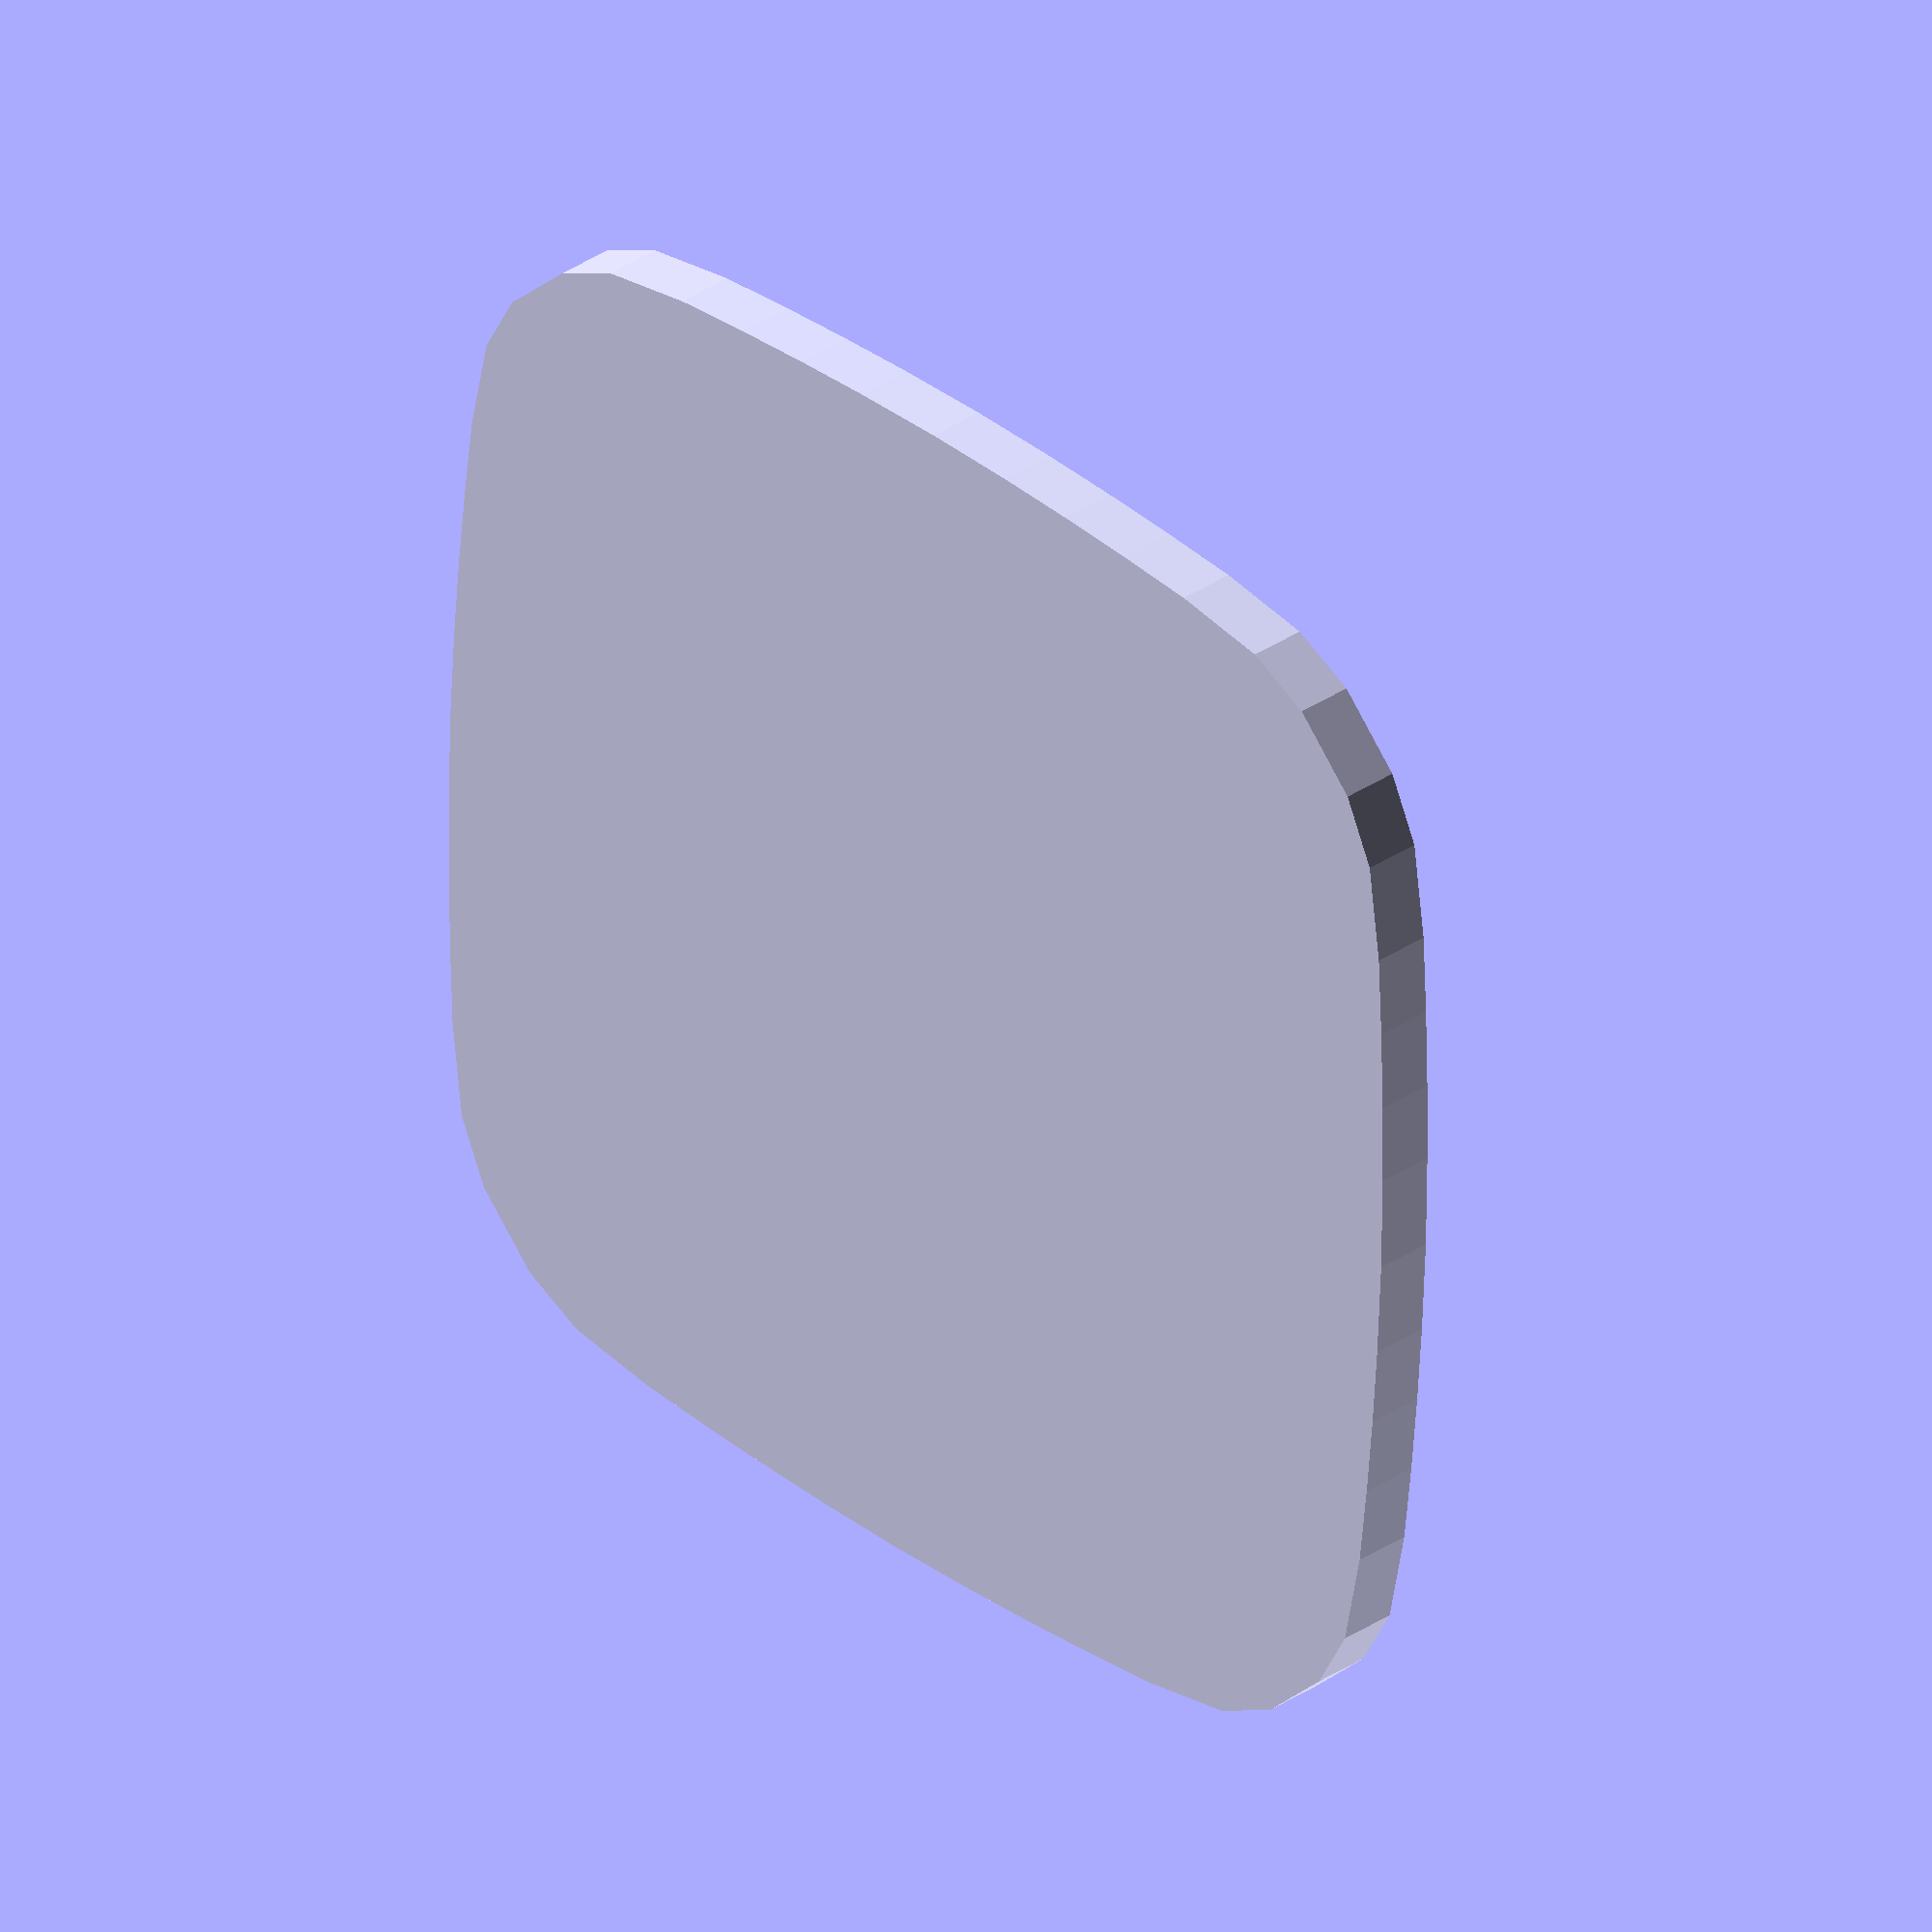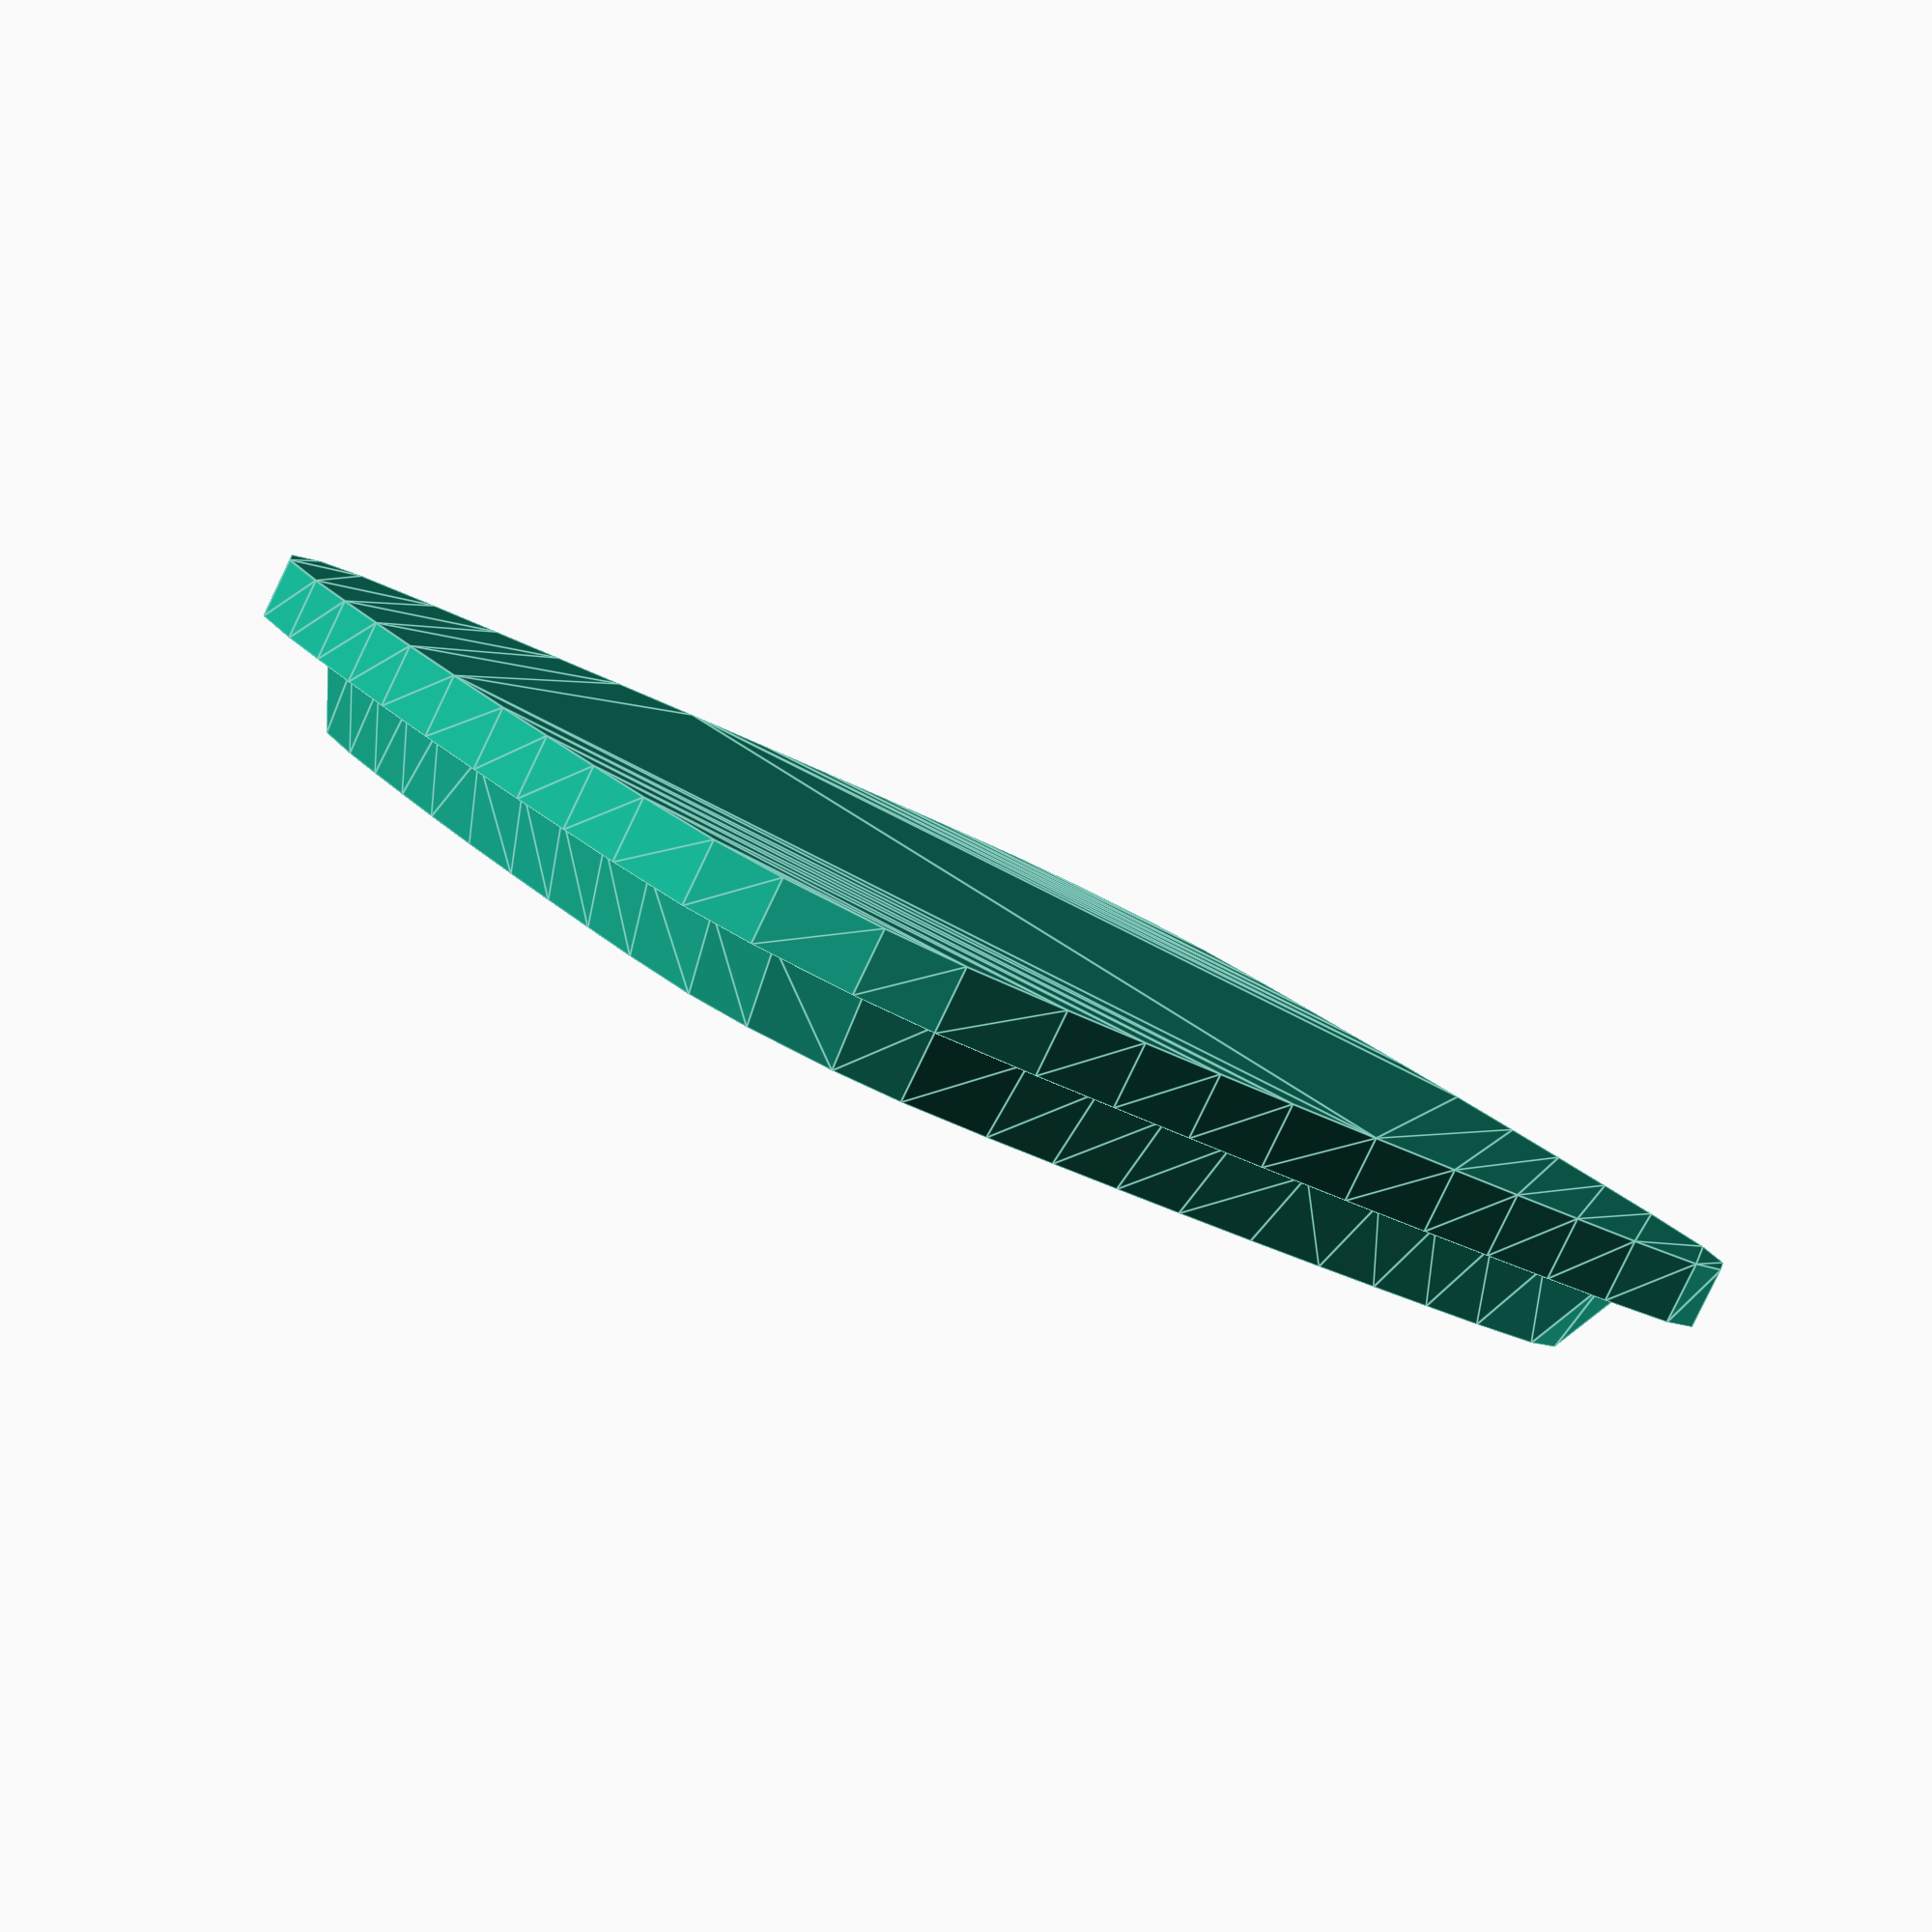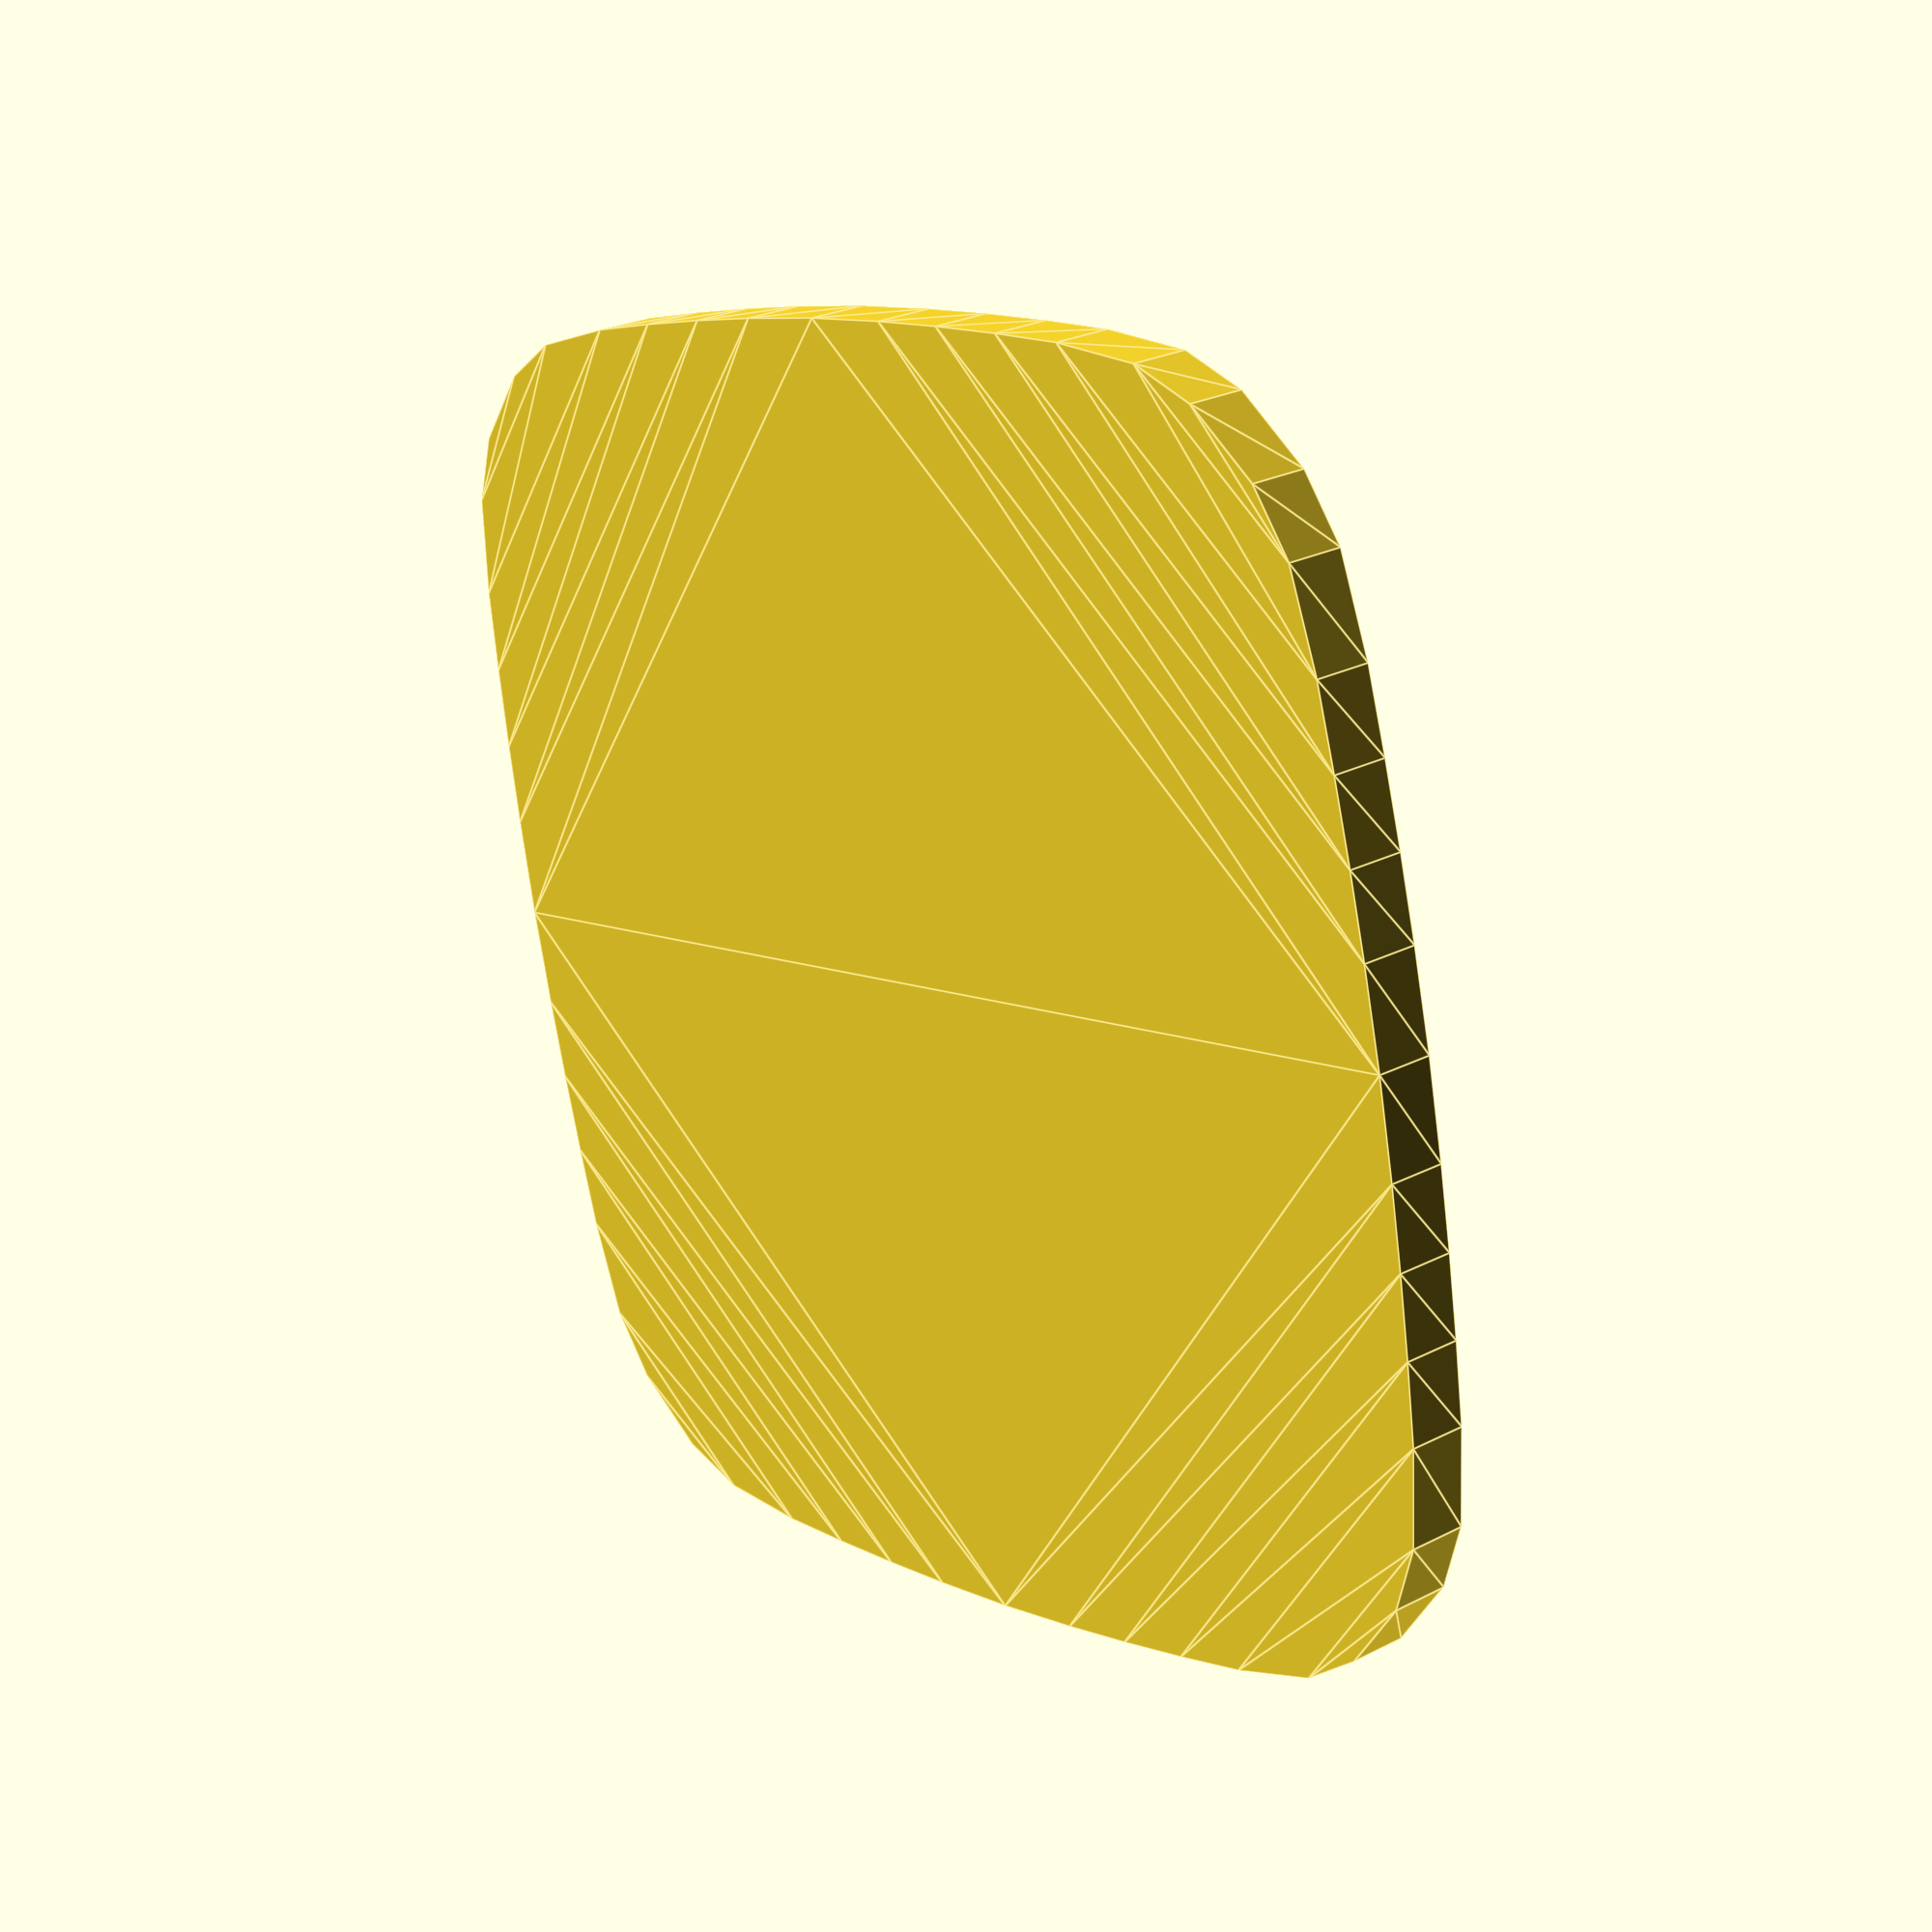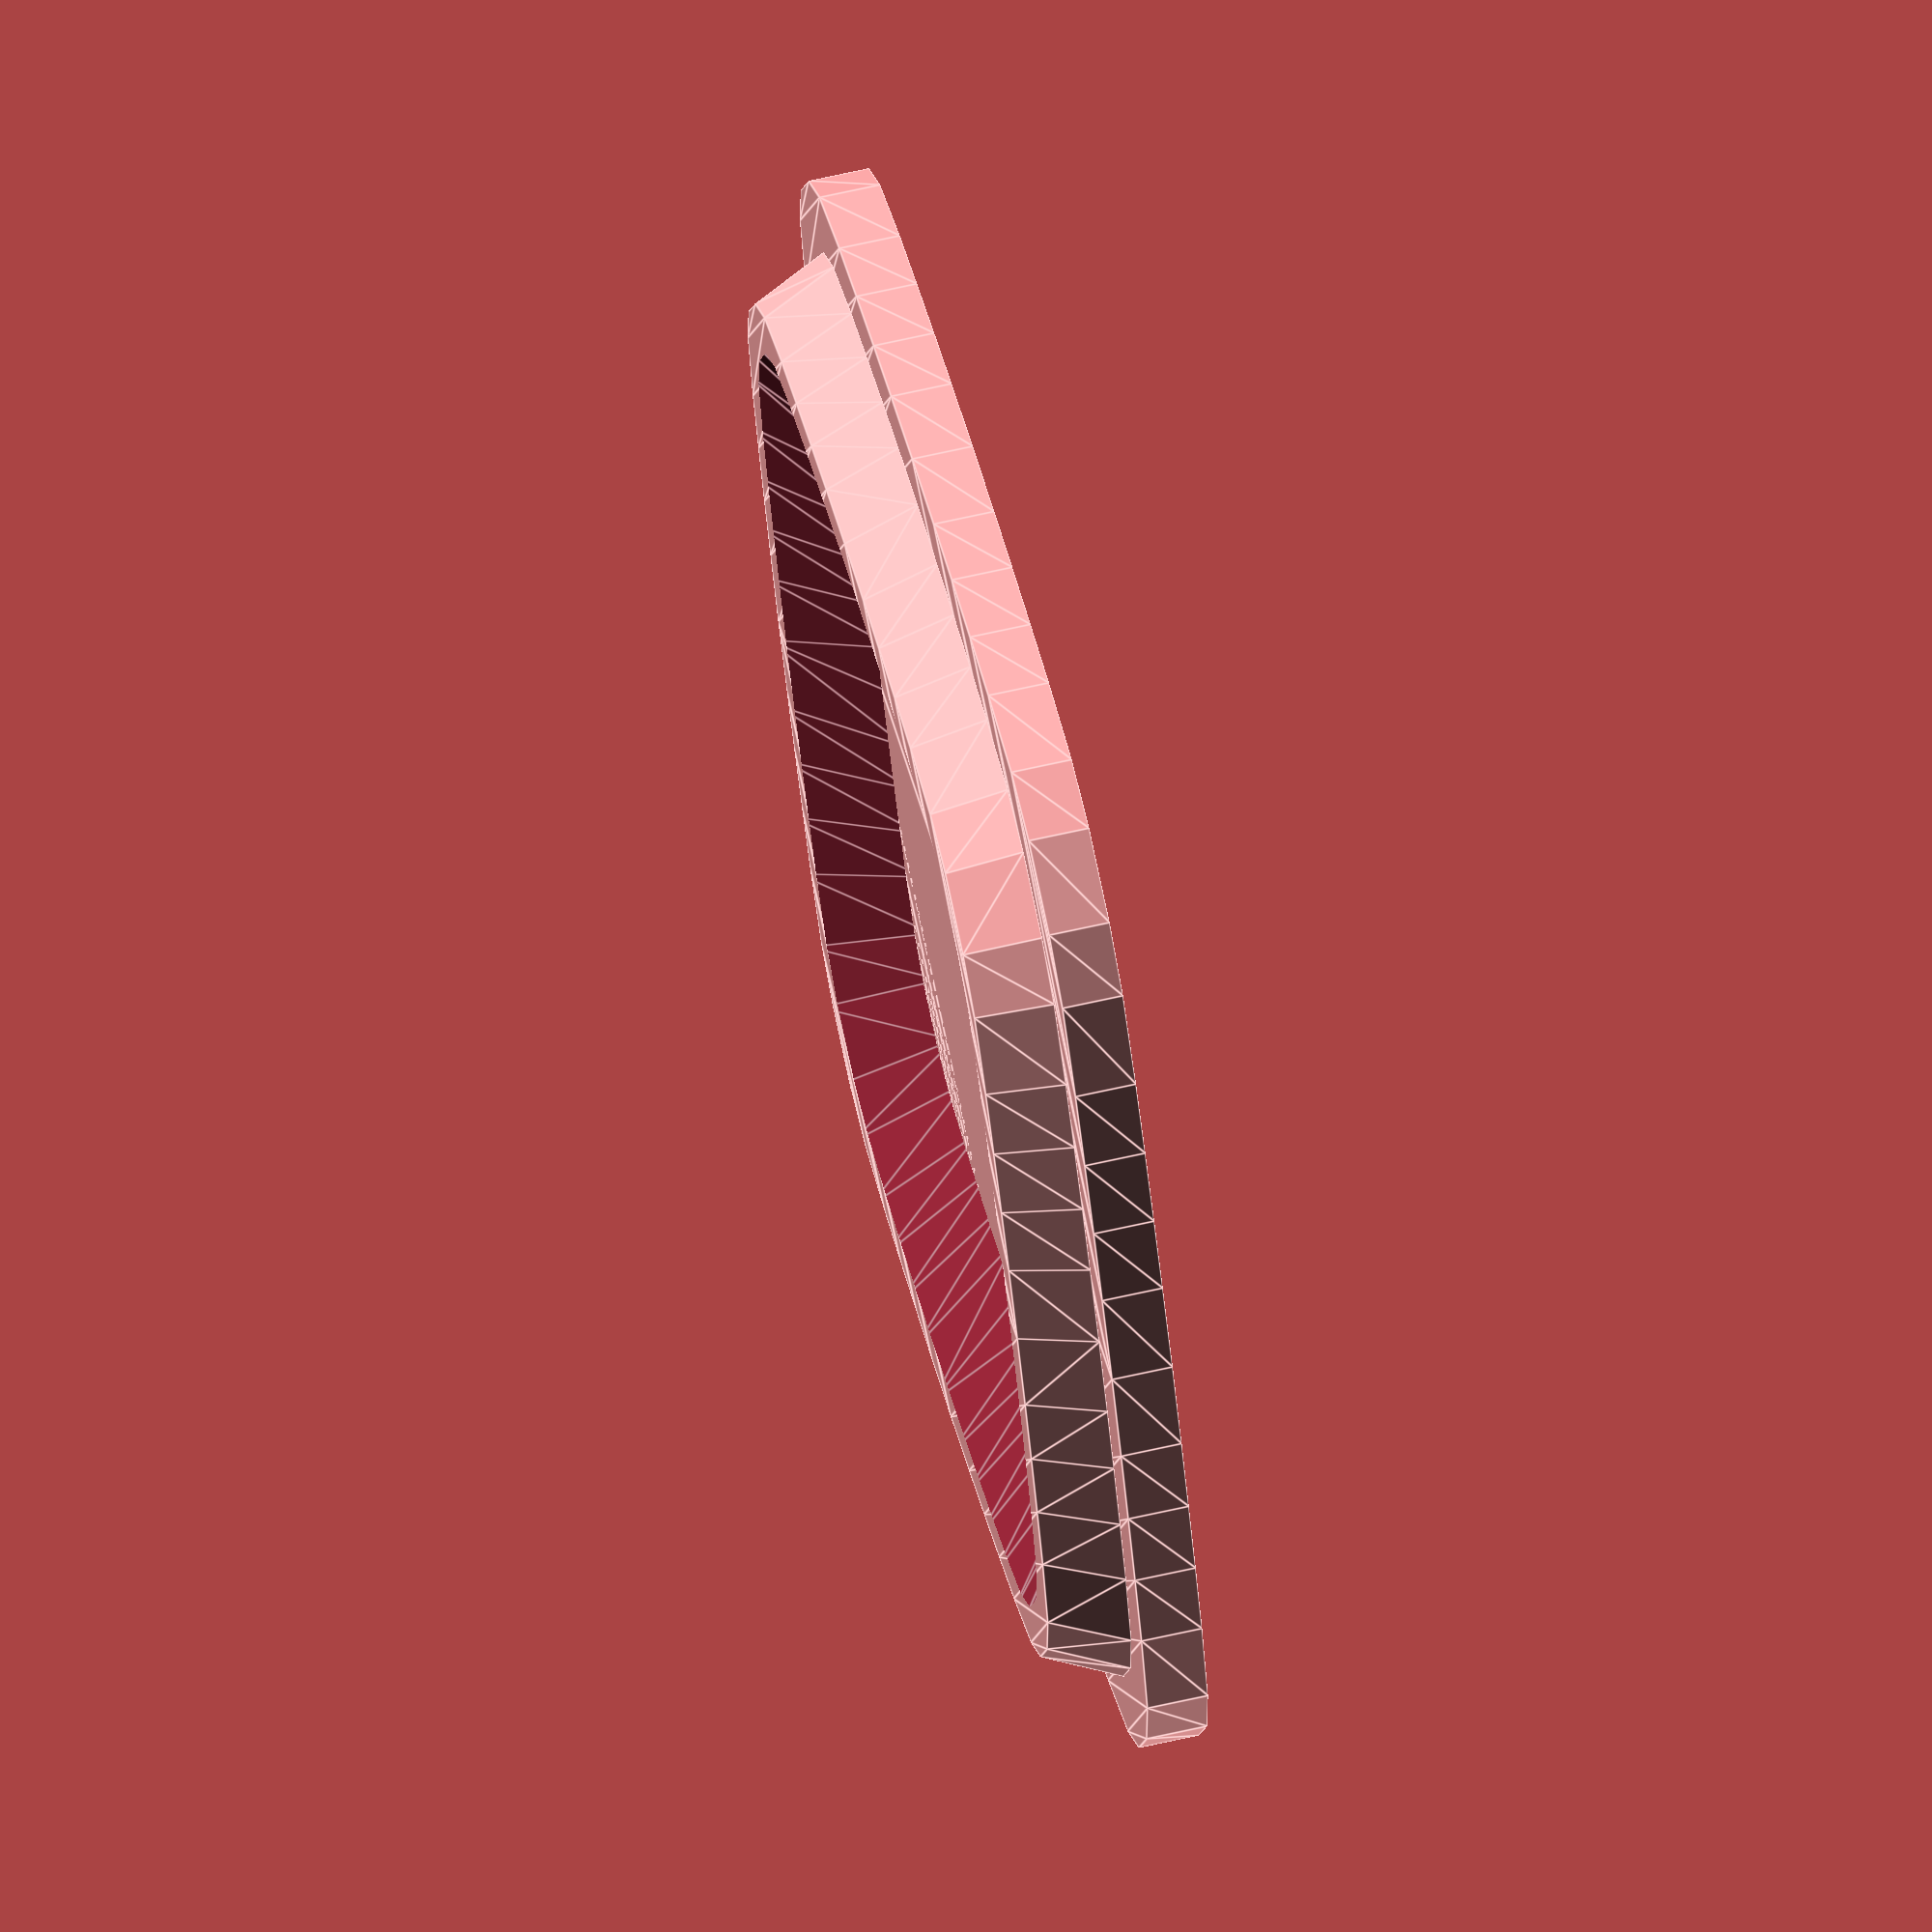
<openscad>
$fn = 100;

module halb_viertel_becher_innenumfang()
{

    polygon(points = [
        [ 0, 0 ],
        [ 39, 0 ],
        [ 38.2, 08 ],
        [ 37, 19 ],
        [ 36, 26.5 ],
        [ 35, 30 ],
        [ 33, 33 ],
        [ 31, 35 ],
        [ 27, 37 ],
        [ 21, 38 ],
        [ 16, 38.4 ],
        [ 11, 38.7 ],
        [ 6, 38.9 ],
        [ 0, 39 ],
    ]);
}

module viertel_becher_innenumfang()
{
    mirror([ 1, -1 ])
    {
        halb_viertel_becher_innenumfang();
    }
    halb_viertel_becher_innenumfang();
}

module becher_innenumfang()
{
    rotate(a = 0) viertel_becher_innenumfang();
    rotate(a = 90) viertel_becher_innenumfang();
    rotate(a = 180) viertel_becher_innenumfang();
    rotate(a = 270) viertel_becher_innenumfang();
}

module lid_base()
{
    // scale 110% in x and y
    // should be about +4ms on each side
    scale([ 1.1, 1.1, 1 ])
    {
        linear_extrude(height = 4)
        {
            becher_innenumfang();
        }
    }
}

module lid_wedge()
{
    difference()
    {
        linear_extrude(height = 5, scale = 0.95)
        {
            becher_innenumfang();
        }
        translate([ 0, 0, -1 ])
        {
            linear_extrude(height = 7, scale = 1.3)
            {
                scale([ 0.7, 0.7, 1 ]) becher_innenumfang();
            }
        }
    }
}

module yogurt_lid()
{
    scale([ 1, 1, -1 ]) lid_base();
    lid_wedge();
}

yogurt_lid();
</openscad>
<views>
elev=148.0 azim=87.8 roll=314.2 proj=o view=wireframe
elev=84.3 azim=213.7 roll=154.2 proj=p view=edges
elev=155.1 azim=102.6 roll=310.1 proj=p view=edges
elev=116.1 azim=66.1 roll=103.1 proj=o view=edges
</views>
